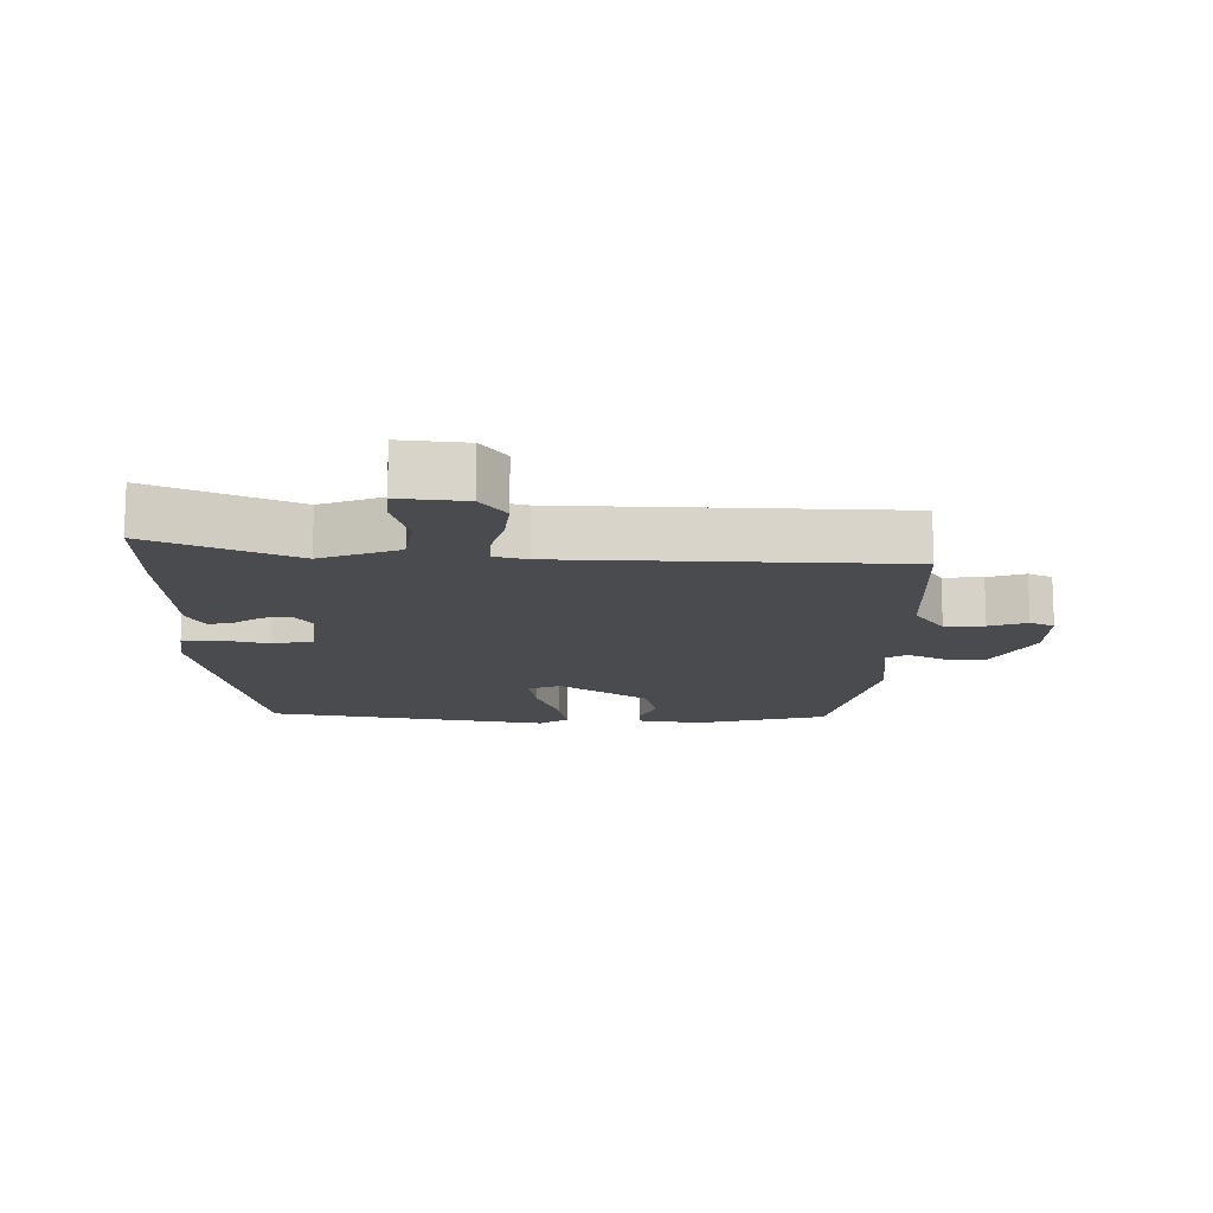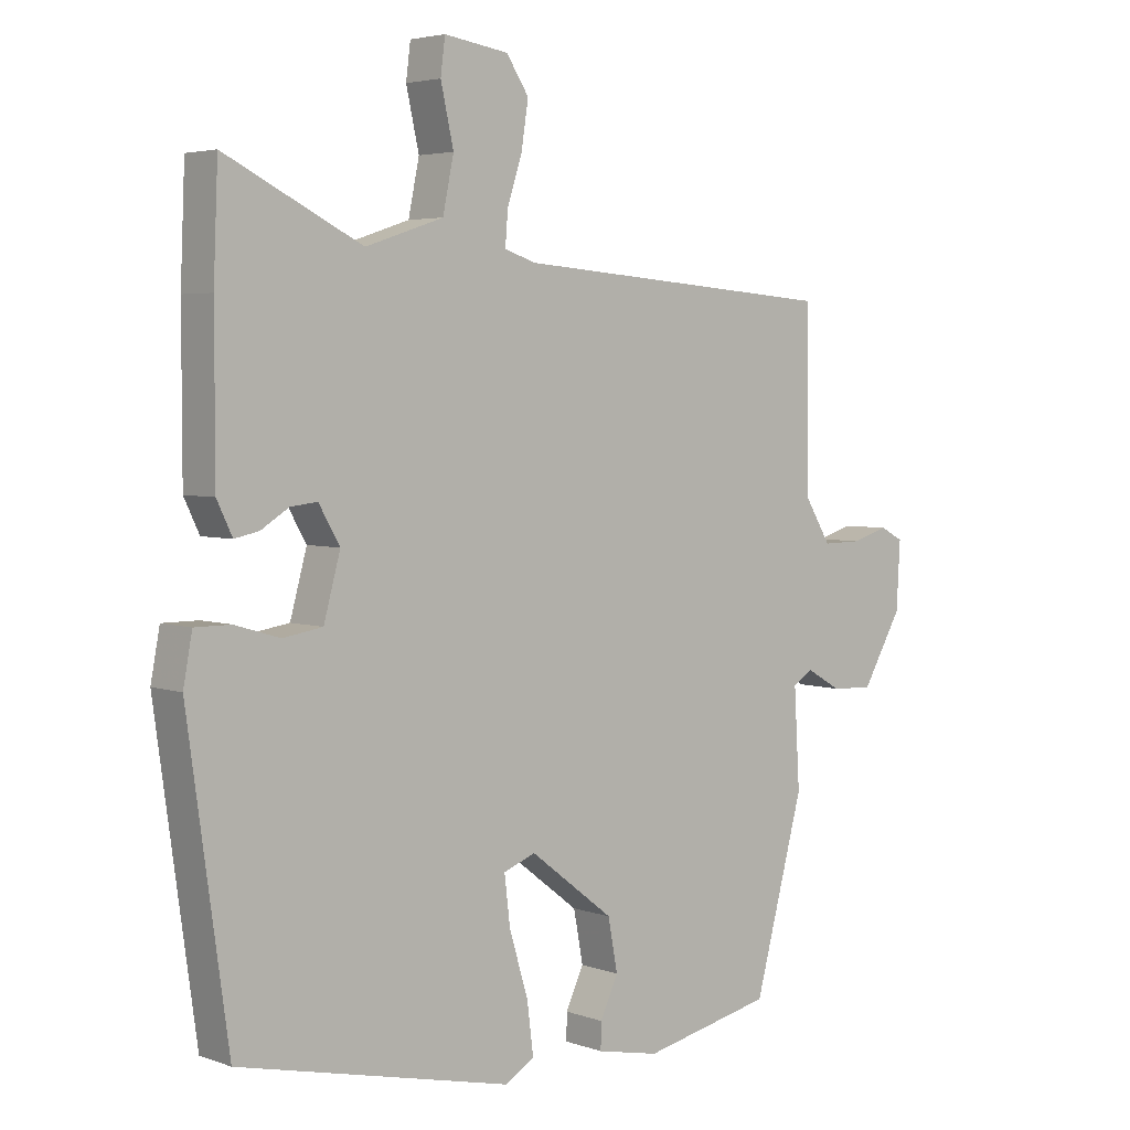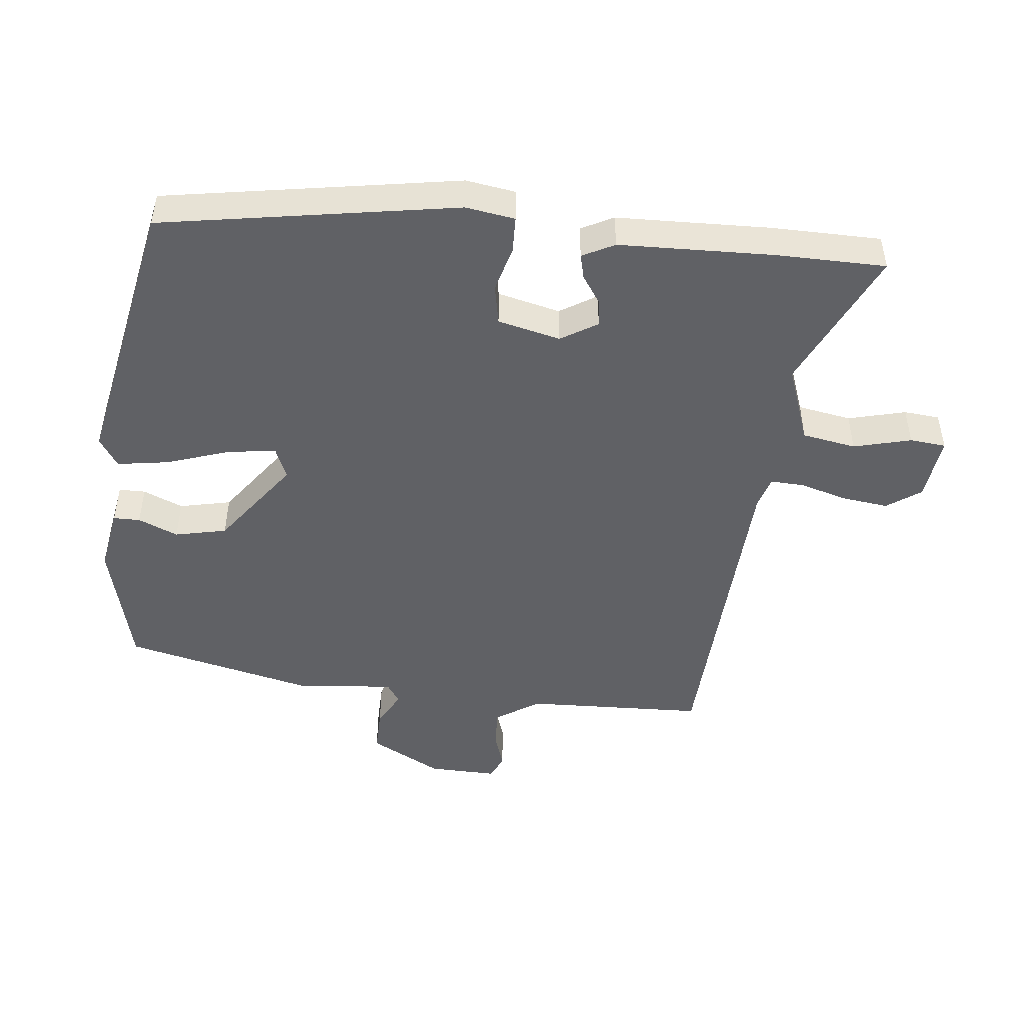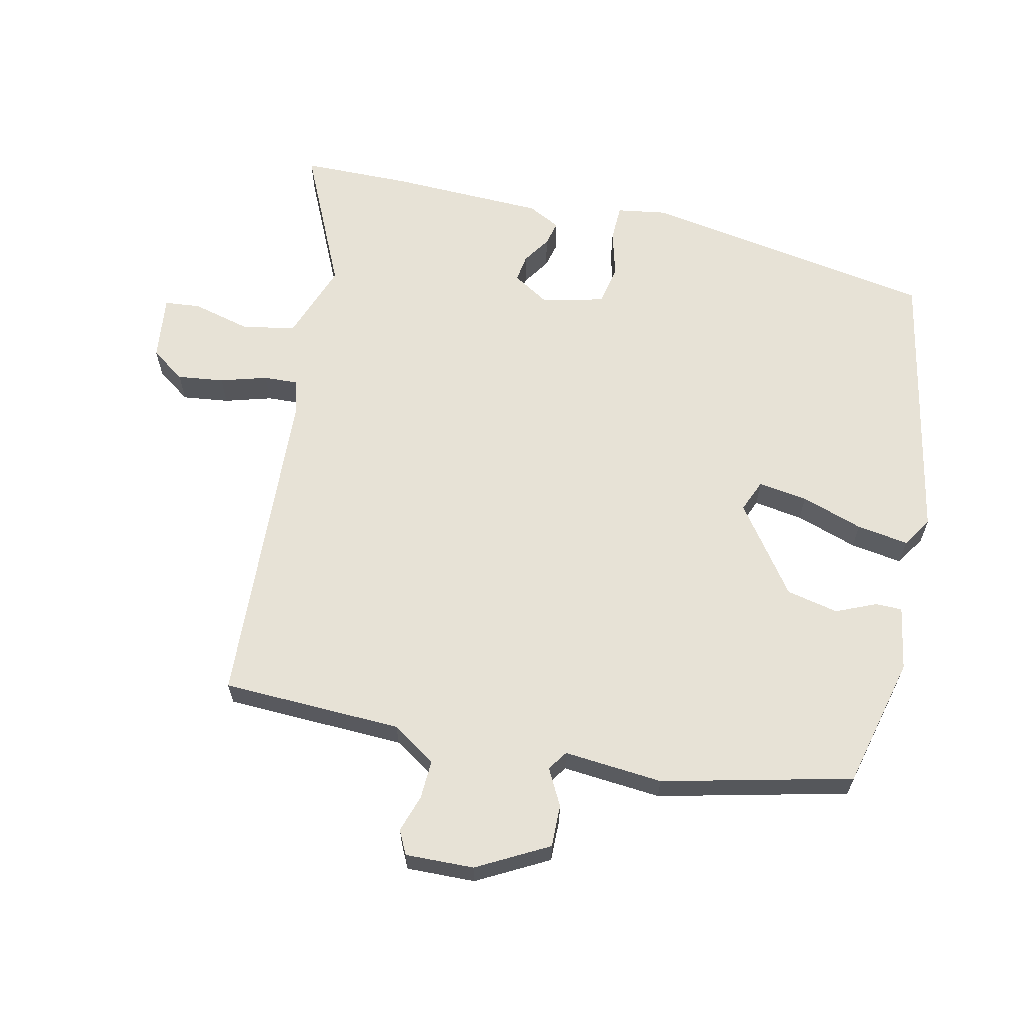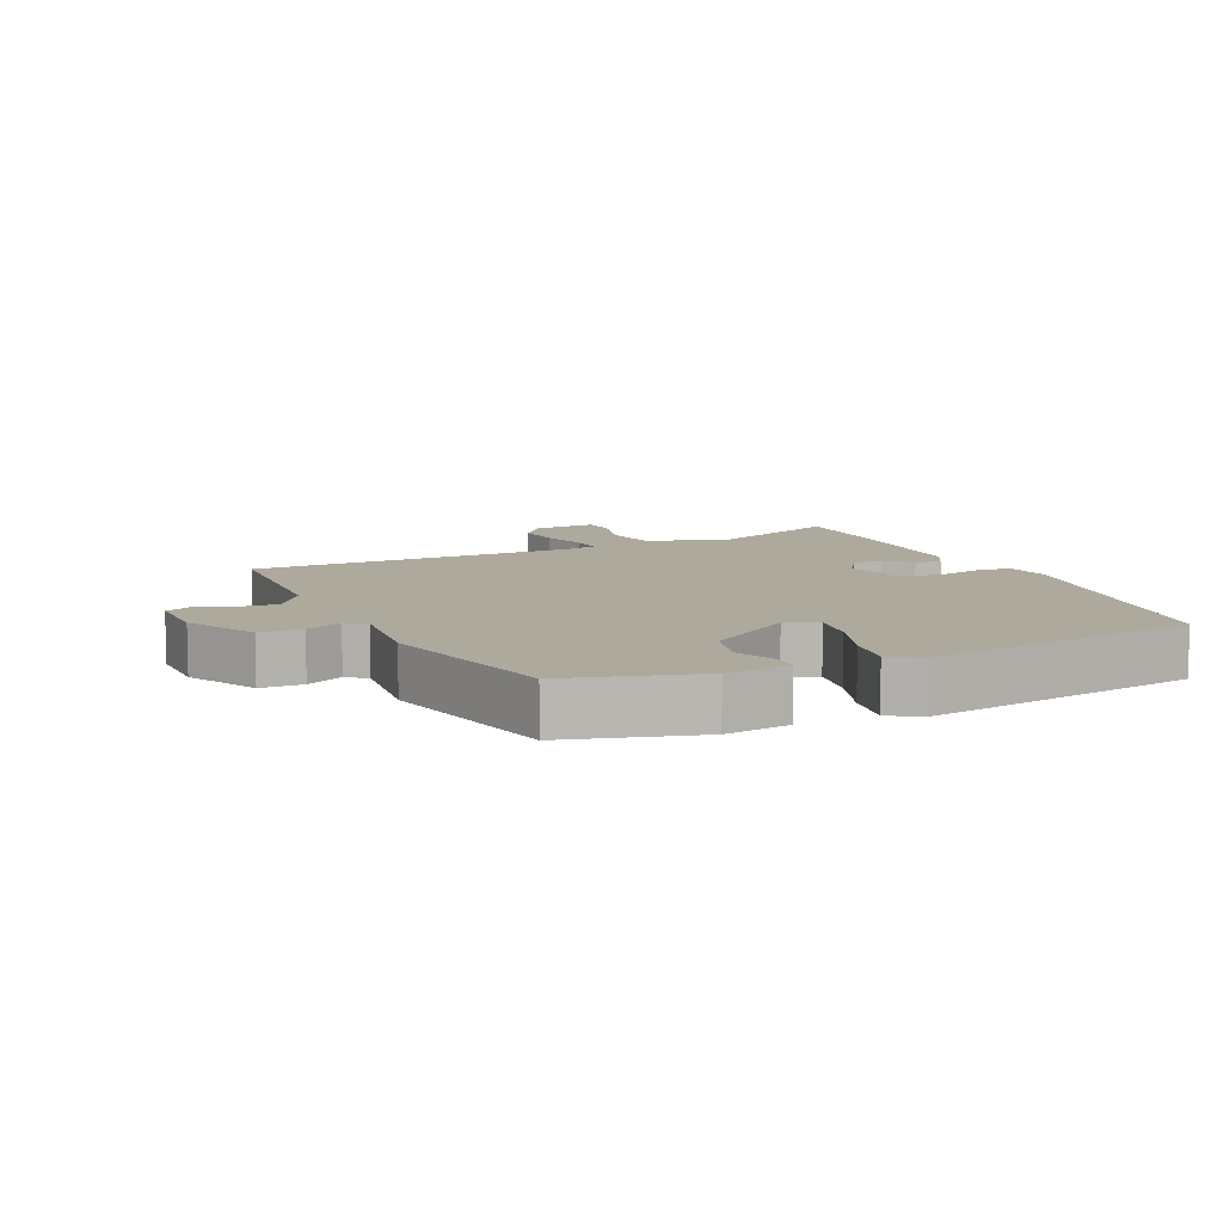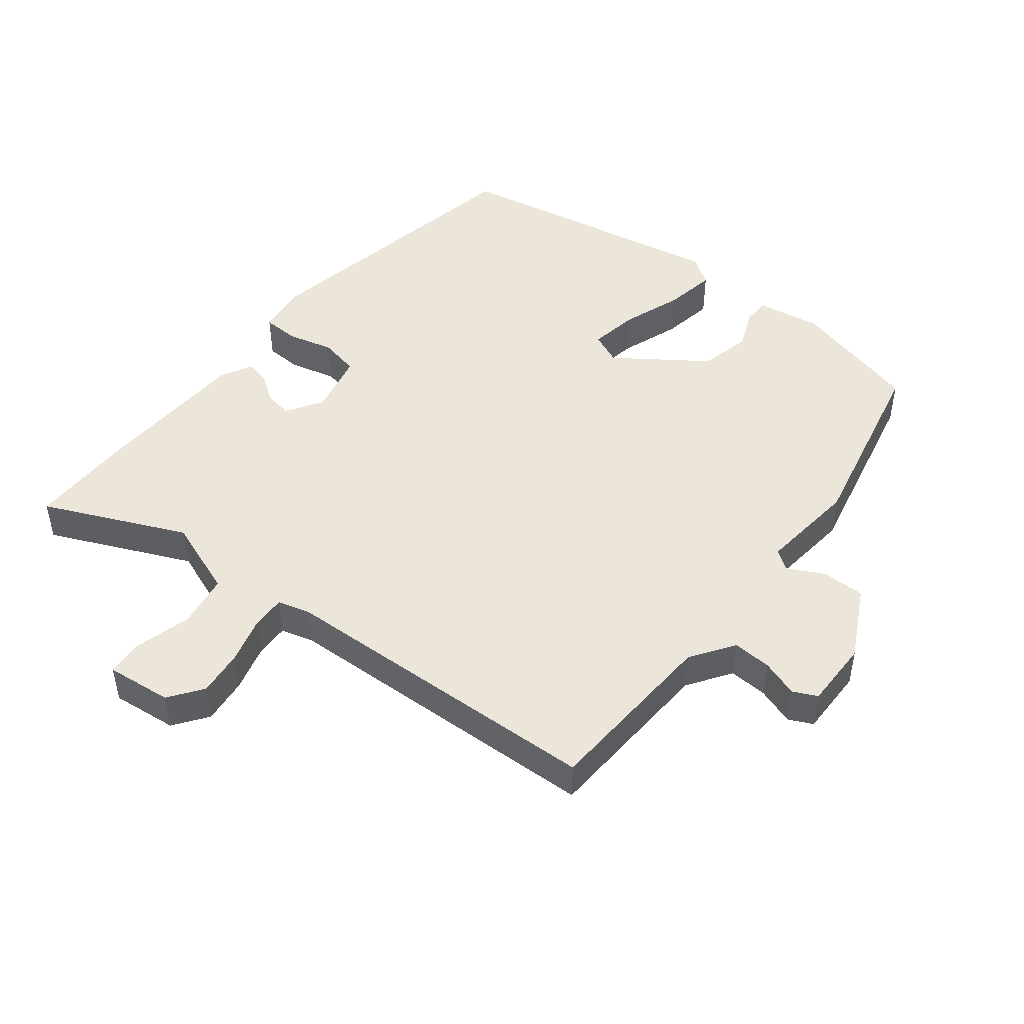
<metadata>
{"format":"obj","ext":"obj","renderer":"f3d","projection":"perspective","resolution":1024,"background":"white","views":[{"elev":-13.7,"azim":1.9,"up":"+Y"},{"elev":4.1,"azim":-41.1,"up":"+Z"},{"elev":-47.7,"azim":-94.5,"up":"+Y"},{"elev":63.4,"azim":104.2,"up":"+Y"},{"elev":8.9,"azim":158.5,"up":"+Y"},{"elev":47.3,"azim":40.7,"up":"+Y"}]}
</metadata>
<code>
v 0.495 0.07 0.478
v 0.497 0.07 0.202
v 0.539 0.07 0.134
v 0.599 0.07 0.135
v 0.657 0.07 0.152
v 0.693 0.07 0.133
v 0.687 0.07 0.028
v 0.625 0.07 -0.079
v 0.56 0.07 -0.076
v 0.505 0.07 -0.045
v 0.474 0.07 -0.065
v 0.483 0.07 -0.217
v 0.406 0.07 -0.505
v 0.203 0.07 -0.549
v 0.105 0.07 -0.529
v 0.106 0.07 -0.488
v 0.134 0.07 -0.428
v 0.119 0.07 -0.348
v -0.012 0.07 -0.247
v -0.062 0.07 -0.266
v -0.053 0.07 -0.342
v -0.024 0.07 -0.437
v -0.014 0.07 -0.517
v -0.06 0.07 -0.545
v -0.486 0.07 -0.448
v -0.549 0.07 0.006
v -0.535 0.07 0.081
v -0.479 0.07 0.081
v -0.409 0.07 0.06
v -0.347 0.07 0.07
v -0.321 0.07 0.165
v -0.354 0.07 0.222
v -0.396 0.07 0.217
v -0.439 0.07 0.19
v -0.477 0.07 0.182
v -0.501 0.07 0.232
v -0.501 0.07 0.47
v -0.494 0.07 0.636
v -0.281 0.07 0.53
v -0.16 0.07 0.57
v -0.143 0.07 0.652
v -0.163 0.07 0.741
v -0.156 0.07 0.796
v -0.056 0.07 0.781
v -0.021 0.07 0.728
v -0.032 0.07 0.657
v -0.055 0.07 0.586
v -0.059 0.07 0.534
v -0.01 0.07 0.518
v 0.495 0 0.478
v 0.497 0 0.202
v 0.539 0 0.134
v 0.599 0 0.135
v 0.657 0 0.152
v 0.693 0 0.133
v 0.687 0 0.028
v 0.625 0 -0.079
v 0.56 0 -0.076
v 0.505 0 -0.045
v 0.474 0 -0.065
v 0.483 0 -0.217
v 0.406 0 -0.505
v 0.203 0 -0.549
v 0.105 0 -0.529
v 0.106 0 -0.488
v 0.134 0 -0.428
v 0.119 0 -0.348
v -0.012 0 -0.247
v -0.062 0 -0.266
v -0.053 0 -0.342
v -0.024 0 -0.437
v -0.014 0 -0.517
v -0.06 0 -0.545
v -0.486 0 -0.448
v -0.549 0 0.006
v -0.535 0 0.081
v -0.479 0 0.081
v -0.409 0 0.06
v -0.347 0 0.07
v -0.321 0 0.165
v -0.354 0 0.222
v -0.396 0 0.217
v -0.439 0 0.19
v -0.477 0 0.182
v -0.501 0 0.232
v -0.501 0 0.47
v -0.494 0 0.636
v -0.281 0 0.53
v -0.16 0 0.57
v -0.143 0 0.652
v -0.163 0 0.741
v -0.156 0 0.796
v -0.056 0 0.781
v -0.021 0 0.728
v -0.032 0 0.657
v -0.055 0 0.586
v -0.059 0 0.534
v -0.01 0 0.518
f 44 45 46 47
f 44 47 48
f 41 42 43 44
f 40 41 44 48
f 39 40 48
f 36 37 38 39
f 36 39 48 49
f 33 34 35 36
f 32 33 36 49
f 26 27 28 29
f 26 29 30
f 25 26 30
f 24 25 30 31
f 21 22 23 24
f 20 21 24 31
f 14 15 16 17
f 14 17 18
f 11 12 13 14
f 11 14 18
f 7 8 9 10
f 5 6 7 10
f 4 5 10 11
f 3 4 11 18
f 32 49 1 2
f 19 20 31 32
f 18 19 32
f 2 3 18 32
f 96 95 94 93
f 97 96 93
f 93 92 91 90
f 97 93 90 89
f 97 89 88
f 88 87 86 85
f 98 97 88 85
f 85 84 83 82
f 98 85 82 81
f 78 77 76 75
f 79 78 75
f 79 75 74
f 80 79 74 73
f 73 72 71 70
f 80 73 70 69
f 66 65 64 63
f 67 66 63
f 63 62 61 60
f 67 63 60
f 59 58 57 56
f 59 56 55 54
f 60 59 54 53
f 67 60 53 52
f 51 50 98 81
f 81 80 69 68
f 81 68 67
f 81 67 52 51
f 1 50 51 2
f 2 51 52 3
f 3 52 53 4
f 4 53 54 5
f 5 54 55 6
f 6 55 56 7
f 7 56 57 8
f 8 57 58 9
f 9 58 59 10
f 10 59 60 11
f 11 60 61 12
f 12 61 62 13
f 13 62 63 14
f 14 63 64 15
f 15 64 65 16
f 16 65 66 17
f 17 66 67 18
f 18 67 68 19
f 19 68 69 20
f 20 69 70 21
f 21 70 71 22
f 22 71 72 23
f 23 72 73 24
f 24 73 74 25
f 25 74 75 26
f 26 75 76 27
f 27 76 77 28
f 28 77 78 29
f 29 78 79 30
f 30 79 80 31
f 31 80 81 32
f 32 81 82 33
f 33 82 83 34
f 34 83 84 35
f 35 84 85 36
f 36 85 86 37
f 37 86 87 38
f 38 87 88 39
f 39 88 89 40
f 40 89 90 41
f 41 90 91 42
f 42 91 92 43
f 43 92 93 44
f 44 93 94 45
f 45 94 95 46
f 46 95 96 47
f 47 96 97 48
f 48 97 98 49
f 49 98 50 1

</code>
